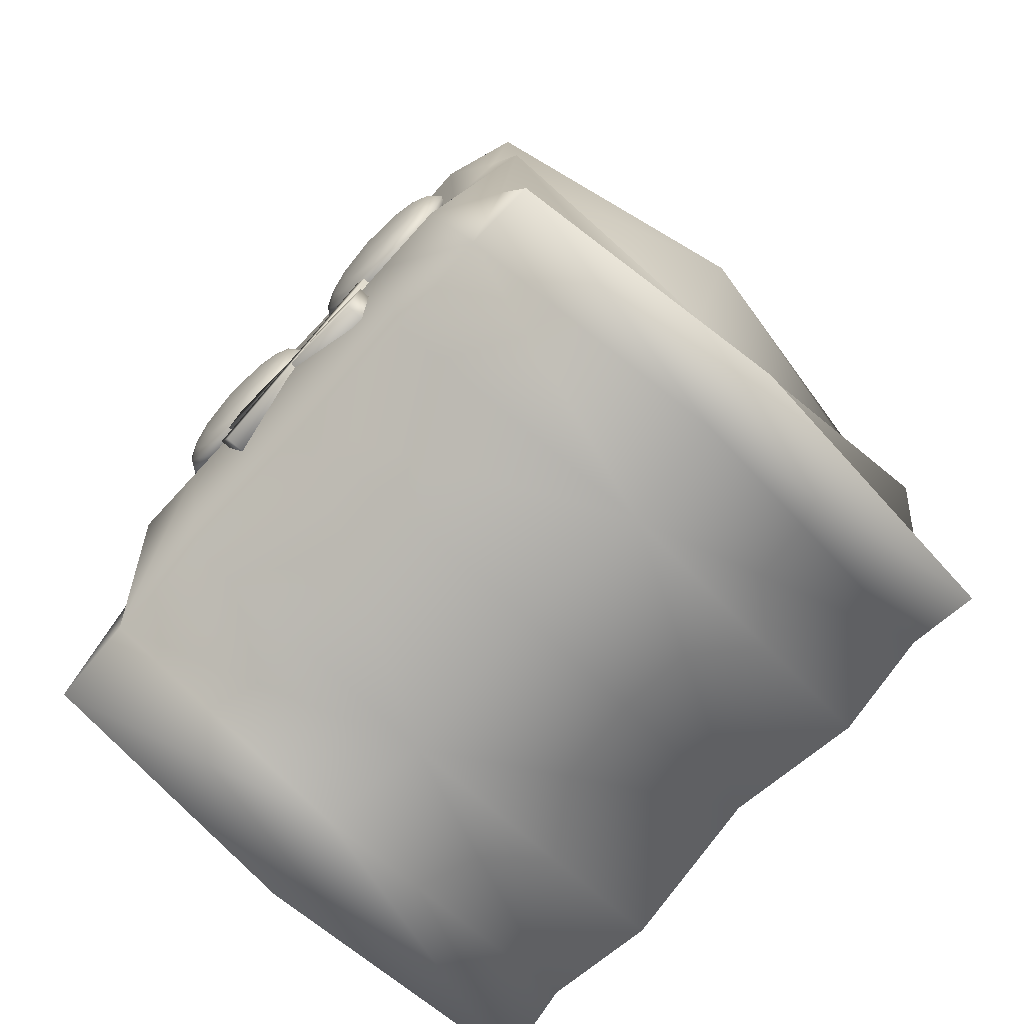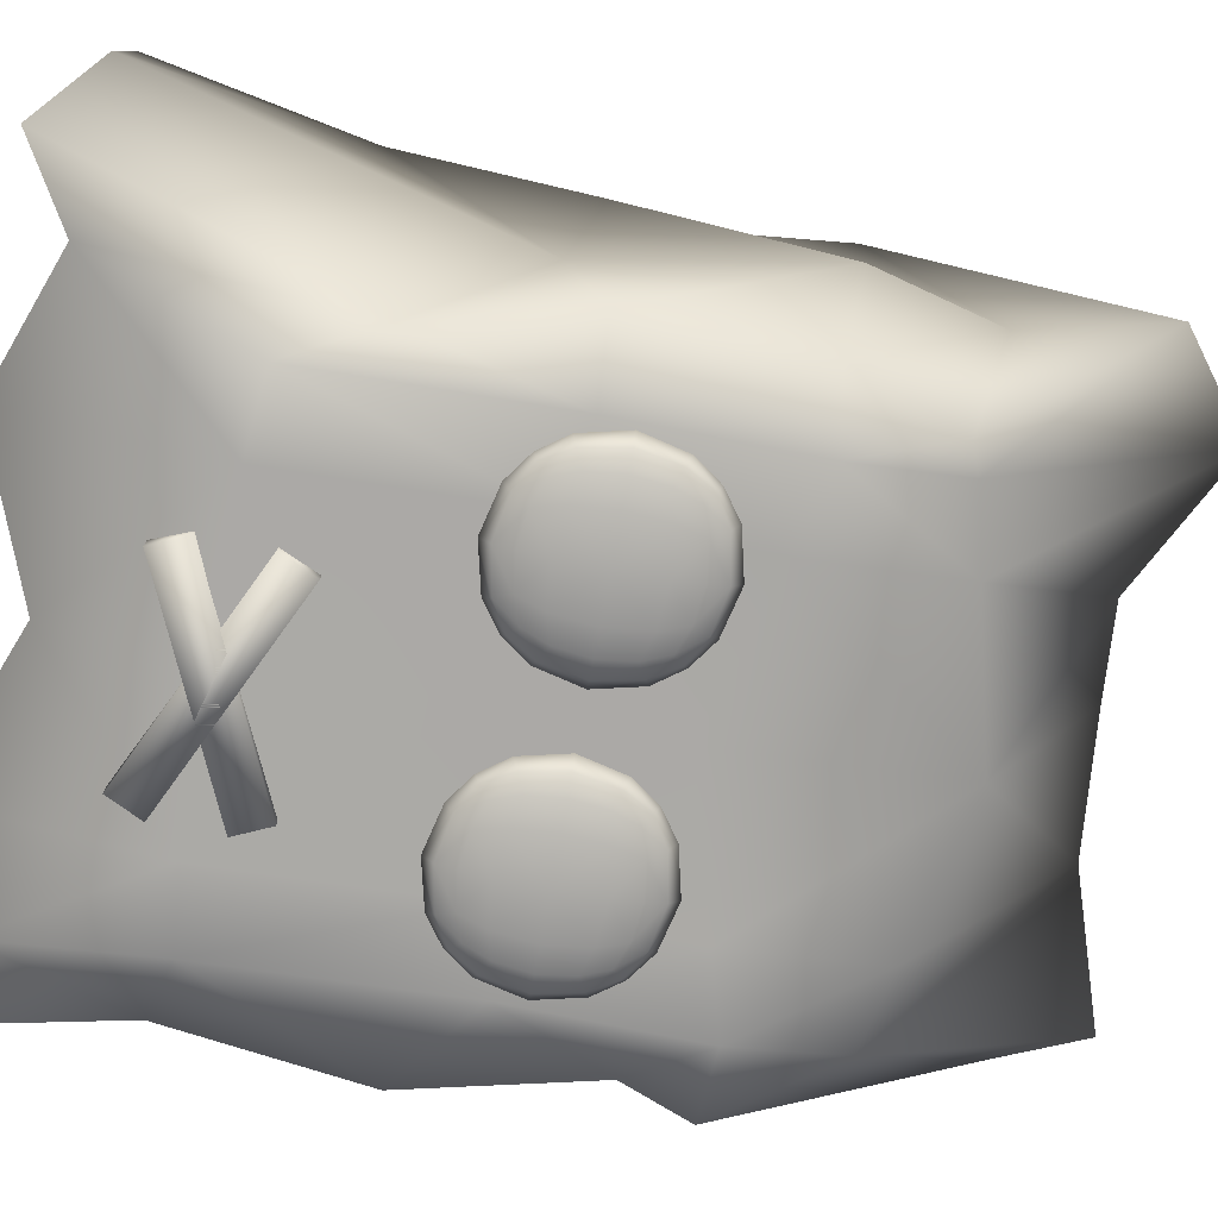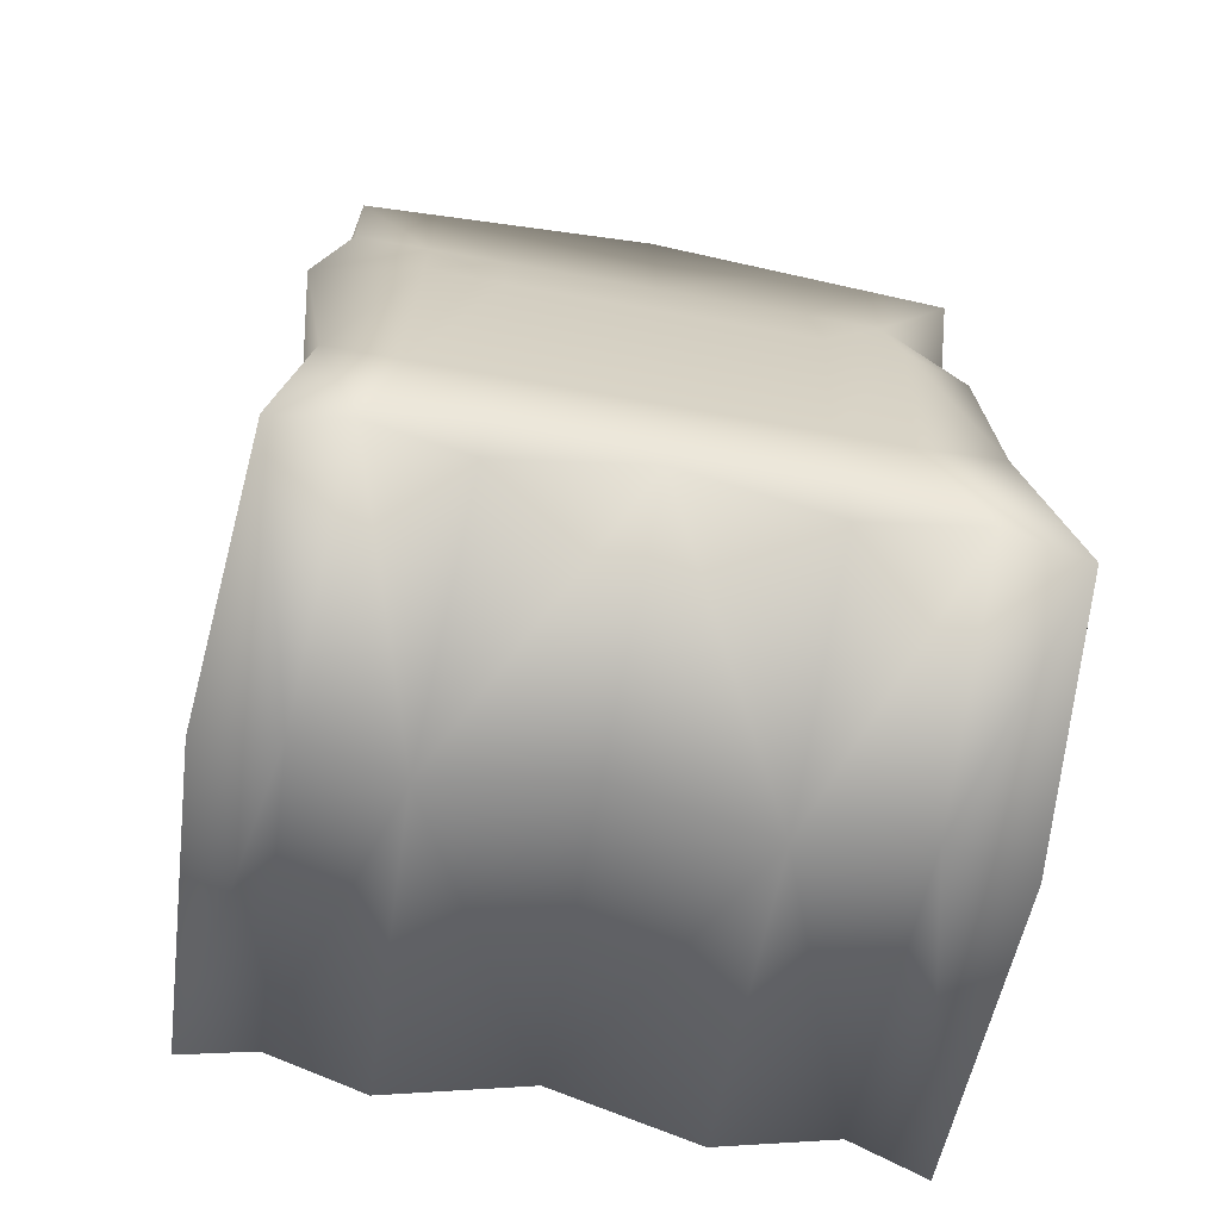
<metadata>
{"format":"obj","ext":"obj","renderer":"f3d","projection":"perspective","resolution":1024,"background":"white","views":[{"elev":-74.6,"azim":-132.5,"up":"+Y"},{"elev":-75.7,"azim":79.6,"up":"+Z"},{"elev":-67.2,"azim":-10.3,"up":"+Y"}]}
</metadata>
<code>
o head
v -0.5264 1.45 -0.07485
v -0.3666 1.137 0.4356
v -0.4668 1.591 -0.07485
v -0.3666 0.9251 0.4337
v -0.4916 1.091 0.4423
v -0.4916 0.9536 0.4251
v -0.5937 1.063 -0.07485
v -0.4916 1.008 -0.5749
v -0.4496 0.9001 -0.5749
v 0.5095 0.1096 -0.07485
v 0.5965 0.002727 0.4251
v 0.4715 0.07724 0.4251
v 0.4957 1.261 -0.07485
v 0.5084 1.091 0.4423
v 0.5028 0.9277 0.3616
v 0.3834 1.014 -0.6155
v 0.4329 1.17 -0.5785
v 0.4965 0.9997 -0.5749
v -0.2416 0.9796 -0.6155
v 0.008431 1.278 -0.5555
v 0.008431 0.9098 -0.6155
v -0.2607 0.02581 -0.07485
v 0.008432 0.09539 0.4251
v -0.2416 -0.000329 0.4251
v 0.2584 1.183 0.4288
v 0.008432 0.9251 0.4337
v 0.2584 0.9251 0.4337
v 0.1624 1.484 -0.07485
v 0.008432 1.275 0.4154
v 0.2584 1.217 -0.5652
v 0.008431 0.09539 -0.5749
v -0.2416 -0.000329 -0.5749
v 0.5965 0.002727 -0.5749
v 0.4715 0.07724 -0.5749
v -0.3666 1.187 -0.57
v -0.5033 0.8507 -0.07485
v -0.545 0.7156 0.4251
v 0.5495 1.053 -0.07485
v 0.5084 0.7156 -0.5749
v 0.008432 0.6431 0.4809
v 0.2584 0.6431 0.4809
v -0.2416 0.6995 -0.5964
v 0.008431 0.6519 -0.5964
v 0.3834 0.7232 -0.5964
v 0.5084 0.7156 0.4251
v -0.5164 0.6138 -0.5749
v -0.3666 0.6431 0.4809
v -0.2416 0.6431 0.4809
v -0.3666 0.7232 -0.5964
v -0.2197 1.511 -0.07485
v 0.009346 1.493 -0.07485
v -0.4113 0.07067 -0.5749
v -0.4441 0.1025 -0.07485
v -0.4113 0.07067 0.4251
v -0.3666 1.014 -0.6155
v -0.2416 1.217 -0.5652
v -0.2416 1.183 0.4288
v -0.2416 0.9251 0.4337
v -0.5363 0.02561 0.4251
v -0.5791 0.05384 -0.07485
v -0.5363 0.02561 -0.5749
v -0.3666 0.3576 0.4251
v -0.2416 0.3576 0.4251
v -0.3666 0.3346 -0.6376
v -0.4772 0.3067 -0.5749
v -0.2416 0.3227 -0.6376
v 0.008432 0.3576 0.4251
v -0.4916 0.3576 0.4251
v -0.4748 0.4383 -0.07485
v 0.4807 0.6574 -0.07485
v 0.5249 0.3745 0.4251
v 0.4448 0.4667 -0.5749
v 0.3834 0.3346 -0.6376
v 0.008431 0.2989 -0.6376
v 0.2584 0.3576 0.4251
v 0.6446 0.02911 -0.07485
v 0.2584 -0.000329 0.4251
v 0.2584 0.3227 -0.6376
v 0.2584 -0.000329 -0.5749
v 0.3834 0.6431 0.4809
v 0.3834 0.3576 0.4251
v 0.2584 0.6995 -0.5964
v 0.3834 0.9251 0.4337
v 0.2794 0.02581 -0.07485
v 0.009346 0.1292 -0.07485
v 0.3967 1.607 -0.07485
v 0.3834 1.187 -0.57
v 0.3834 1.137 0.4356
v 0.2584 0.9796 -0.6155
v 0.5495 1.492 -0.07485
v 0.138 0.435 -0.5878
v -0.1973 0.2755 -0.6444
v -0.1973 0.2755 -0.5878
v 0.1641 0.3801 -0.6444
v -0.1712 0.2206 -0.6444
v -0.1712 0.2206 -0.5878
v 0.1641 0.3801 -0.5878
v 0.138 0.435 -0.6444
v -0.3205 0.8369 -0.6332
v -0.2819 0.8642 -0.6411
v -0.2963 0.8248 -0.6452
v -0.1229 0.8369 -0.6522
v -0.09563 0.8642 -0.6411
v -0.08122 0.8248 -0.6452
v -0.05704 0.8369 -0.5952
v -0.09563 0.8642 -0.5873
v -0.08122 0.8248 -0.5832
v -0.2546 0.8369 -0.5762
v -0.2819 0.8642 -0.5873
v -0.2963 0.8248 -0.5832
v -0.1229 0.6393 -0.5952
v -0.09563 0.6779 -0.5873
v -0.135 0.6635 -0.5832
v -0.2546 0.9027 -0.5952
v -0.2426 0.8786 -0.5832
v -0.2963 0.8786 -0.6297
v -0.2609 0.9153 -0.6142
v -0.2546 0.9027 -0.6332
v -0.08122 0.6635 -0.6297
v -0.1166 0.6267 -0.6142
v -0.1229 0.6393 -0.6332
v -0.08122 0.8786 -0.6297
v -0.04447 0.8432 -0.6142
v -0.05704 0.8369 -0.6332
v -0.2963 0.8786 -0.5987
v -0.3331 0.8432 -0.6142
v -0.3205 0.8369 -0.5952
v -0.3205 0.7052 -0.5952
v -0.3501 0.771 -0.6142
v -0.3331 0.6989 -0.6142
v -0.05704 0.7052 -0.6332
v -0.02744 0.771 -0.6142
v -0.04447 0.6989 -0.6142
v -0.2609 0.771 -0.5726
v -0.2963 0.7172 -0.5832
v -0.2546 0.7052 -0.5762
v -0.04447 0.771 -0.5934
v -0.08122 0.7172 -0.5832
v -0.05704 0.7052 -0.5952
v -0.1166 0.771 -0.6558
v -0.08122 0.7172 -0.6452
v -0.1229 0.7052 -0.6522
v -0.3331 0.771 -0.635
v -0.2963 0.7172 -0.6452
v -0.3205 0.7052 -0.6332
v -0.04447 0.771 -0.635
v -0.09563 0.6779 -0.6411
v -0.135 0.6635 -0.6452
v -0.2426 0.8786 -0.6452
v -0.3331 0.771 -0.5934
v -0.08122 0.6635 -0.5987
v -0.08122 0.8786 -0.5987
v -0.3029 0.771 -0.5813
v -0.07469 0.771 -0.6471
v -0.07469 0.771 -0.5813
v -0.3029 0.771 -0.6471
v -0.2819 0.6779 -0.5873
v -0.2963 0.6635 -0.5987
v -0.07469 0.6569 -0.6142
v -0.2963 0.6635 -0.6297
v -0.3029 0.6569 -0.6142
v -0.2819 0.6779 -0.6411
v -0.2426 0.6635 -0.5832
v -0.1888 0.6989 -0.5726
v -0.1888 0.6569 -0.5813
v -0.2426 0.6635 -0.6452
v -0.1888 0.6989 -0.6558
v -0.1888 0.6569 -0.6471
v -0.2546 0.8369 -0.6522
v -0.1888 0.771 -0.6608
v -0.2609 0.771 -0.6558
v -0.1229 0.8369 -0.5762
v -0.1888 0.771 -0.5676
v -0.1166 0.771 -0.5726
v -0.1888 0.6097 -0.6142
v -0.2546 0.6393 -0.5952
v -0.2609 0.6267 -0.6142
v -0.1888 0.9324 -0.6142
v -0.1229 0.9027 -0.5952
v -0.1166 0.9153 -0.6142
v -0.135 0.8786 -0.6452
v -0.1888 0.9153 -0.635
v -0.1229 0.9027 -0.6332
v -0.1888 0.6267 -0.635
v -0.2546 0.6393 -0.6332
v -0.2546 0.7052 -0.6522
v -0.1229 0.7052 -0.5762
v -0.1888 0.9153 -0.5934
v -0.135 0.8786 -0.5832
v -0.1888 0.6267 -0.5934
v -0.1888 0.8432 -0.5726
v -0.1888 0.8432 -0.6558
v -0.07469 0.8851 -0.6142
v -0.1888 0.8851 -0.6471
v -0.1888 0.8851 -0.5813
v 0.08364 0.8369 -0.6332
v 0.1222 0.8642 -0.6411
v 0.1078 0.8248 -0.6452
v 0.2812 0.8369 -0.6522
v 0.3085 0.8642 -0.6411
v 0.3229 0.8248 -0.6452
v 0.3471 0.8369 -0.5952
v 0.3085 0.8642 -0.5873
v 0.3229 0.8248 -0.5832
v 0.1495 0.8369 -0.5762
v 0.1222 0.8642 -0.5873
v 0.1078 0.8248 -0.5832
v 0.2812 0.6393 -0.5952
v 0.3085 0.6779 -0.5873
v 0.2691 0.6635 -0.5832
v 0.1495 0.9027 -0.5952
v 0.1616 0.8786 -0.5832
v 0.1078 0.8786 -0.6297
v 0.1432 0.9153 -0.6142
v 0.1495 0.9027 -0.6332
v 0.3229 0.6635 -0.6297
v 0.2875 0.6267 -0.6142
v 0.2812 0.6393 -0.6332
v 0.3229 0.8786 -0.6297
v 0.3597 0.8432 -0.6142
v 0.3471 0.8369 -0.6332
v 0.1078 0.8786 -0.5987
v 0.07106 0.8432 -0.6142
v 0.08364 0.8369 -0.5952
v 0.08364 0.7052 -0.5952
v 0.05403 0.771 -0.6142
v 0.07106 0.6989 -0.6142
v 0.3471 0.7052 -0.6332
v 0.3767 0.771 -0.6142
v 0.3597 0.6989 -0.6142
v 0.1432 0.771 -0.5726
v 0.1078 0.7172 -0.5832
v 0.1495 0.7052 -0.5762
v 0.3597 0.771 -0.5934
v 0.3229 0.7172 -0.5832
v 0.3471 0.7052 -0.5952
v 0.2875 0.771 -0.6558
v 0.3229 0.7172 -0.6452
v 0.2812 0.7052 -0.6522
v 0.07106 0.771 -0.635
v 0.1078 0.7172 -0.6452
v 0.08364 0.7052 -0.6332
v 0.3597 0.771 -0.635
v 0.3085 0.6779 -0.6411
v 0.2691 0.6635 -0.6452
v 0.1616 0.8786 -0.6452
v 0.07106 0.771 -0.5934
v 0.3229 0.6635 -0.5987
v 0.3229 0.8786 -0.5987
v 0.1013 0.771 -0.5813
v 0.3294 0.771 -0.6471
v 0.3294 0.771 -0.5813
v 0.1013 0.771 -0.6471
v 0.1222 0.6779 -0.5873
v 0.1078 0.6635 -0.5987
v 0.3294 0.6569 -0.6142
v 0.1078 0.6635 -0.6297
v 0.1013 0.6569 -0.6142
v 0.1222 0.6779 -0.6411
v 0.1616 0.6635 -0.5832
v 0.2154 0.6989 -0.5726
v 0.2154 0.6569 -0.5813
v 0.1616 0.6635 -0.6452
v 0.2154 0.6989 -0.6558
v 0.2154 0.6569 -0.6471
v 0.1495 0.8369 -0.6522
v 0.2154 0.771 -0.6608
v 0.1432 0.771 -0.6558
v 0.2812 0.8369 -0.5762
v 0.2154 0.771 -0.5676
v 0.2875 0.771 -0.5726
v 0.2154 0.6097 -0.6142
v 0.1495 0.6393 -0.5952
v 0.1432 0.6267 -0.6142
v 0.2154 0.9324 -0.6142
v 0.2812 0.9027 -0.5952
v 0.2875 0.9153 -0.6142
v 0.2691 0.8786 -0.6452
v 0.2154 0.9153 -0.635
v 0.2812 0.9027 -0.6332
v 0.2154 0.6267 -0.635
v 0.1495 0.6393 -0.6332
v 0.1495 0.7052 -0.6522
v 0.2812 0.7052 -0.5762
v 0.2154 0.9153 -0.5934
v 0.2691 0.8786 -0.5832
v 0.2154 0.6267 -0.5934
v 0.2154 0.8432 -0.5726
v 0.2154 0.8432 -0.6558
v 0.3294 0.8851 -0.6142
v 0.2154 0.8851 -0.6471
v 0.2154 0.8851 -0.5813
v -0.1983 0.3765 -0.5878
v 0.1401 0.2236 -0.6444
v 0.1401 0.2236 -0.5878
v -0.1733 0.432 -0.6444
v 0.1651 0.2791 -0.6444
v 0.1651 0.2791 -0.5878
v -0.1733 0.432 -0.5878
v -0.1983 0.3765 -0.6444
v -0.3029 0.8851 -0.6142
v 0.1013 0.8851 -0.6142
f 1 2 3
f 4 5 6
f 7 8 9
f 10 11 12
f 13 14 15
f 16 17 18
f 19 20 21
f 22 23 24
f 25 26 27
f 28 29 25
f 20 28 30
f 31 22 32
f 17 13 18
f 33 10 34
f 5 7 6
f 35 1 3
f 6 36 37
f 18 38 39
f 27 40 41
f 42 21 43
f 44 18 39
f 38 15 45
f 36 9 46
f 4 37 47
f 26 48 40
f 49 19 42
f 20 50 51
f 52 22 53
f 22 54 53
f 55 56 19
f 26 57 58
f 50 29 51
f 8 55 9
f 53 59 60
f 61 53 60
f 9 49 46
f 58 47 48
f 35 50 56
f 58 2 4
f 50 2 57
f 48 62 63
f 46 64 65
f 64 42 66
f 40 63 67
f 47 68 62
f 69 46 65
f 70 45 71
f 44 72 73
f 66 43 74
f 41 67 75
f 39 70 72
f 37 69 68
f 68 60 59
f 72 76 33
f 75 23 77
f 66 31 32
f 34 72 33
f 76 71 11
f 60 65 61
f 54 68 59
f 23 63 24
f 52 66 32
f 65 52 61
f 63 54 24
f 31 78 79
f 12 75 77
f 80 75 81
f 43 78 74
f 21 82 43
f 83 41 80
f 31 84 85
f 30 86 87
f 86 25 88
f 88 27 83
f 20 89 21
f 84 23 85
f 14 83 15
f 90 88 14
f 87 90 17
f 45 83 80
f 71 80 81
f 71 12 11
f 78 34 79
f 82 73 78
f 89 44 82
f 34 84 79
f 30 16 89
f 84 12 77
f 1 5 2
f 4 2 5
f 7 1 8
f 10 76 11
f 13 90 14
f 16 87 17
f 19 56 20
f 22 85 23
f 25 29 26
f 28 51 29
f 20 51 28
f 31 85 22
f 17 90 13
f 33 76 10
f 5 1 7
f 35 8 1
f 6 7 36
f 18 13 38
f 27 26 40
f 42 19 21
f 44 16 18
f 38 13 15
f 36 7 9
f 4 6 37
f 26 58 48
f 49 55 19
f 20 56 50
f 52 32 22
f 22 24 54
f 55 35 56
f 26 29 57
f 50 57 29
f 8 35 55
f 53 54 59
f 61 52 53
f 9 55 49
f 58 4 47
f 35 3 50
f 58 57 2
f 50 3 2
f 48 47 62
f 46 49 64
f 64 49 42
f 40 48 63
f 47 37 68
f 69 36 46
f 70 38 45
f 44 39 72
f 66 42 43
f 41 40 67
f 39 38 70
f 37 36 69
f 68 69 60
f 72 70 76
f 75 67 23
f 66 74 31
f 34 73 72
f 76 70 71
f 60 69 65
f 54 62 68
f 23 67 63
f 52 64 66
f 65 64 52
f 63 62 54
f 31 74 78
f 12 81 75
f 80 41 75
f 43 82 78
f 21 89 82
f 83 27 41
f 31 79 84
f 30 28 86
f 86 28 25
f 88 25 27
f 20 30 89
f 84 77 23
f 14 88 83
f 90 86 88
f 87 86 90
f 45 15 83
f 71 45 80
f 71 81 12
f 78 73 34
f 82 44 73
f 89 16 44
f 34 10 84
f 30 87 16
f 84 10 12
f 91 92 93
f 92 94 95
f 94 96 95
f 97 93 96
f 95 93 92
f 98 97 94
f 99 100 101
f 102 103 104
f 105 106 107
f 108 109 110
f 111 112 113
f 114 109 115
f 116 117 118
f 119 120 121
f 122 123 124
f 125 126 127
f 128 129 130
f 131 132 133
f 134 135 136
f 137 138 139
f 140 141 142
f 143 144 145
f 129 145 130
f 141 146 131
f 103 124 104
f 147 121 148
f 100 118 149
f 126 116 99
f 132 139 133
f 135 150 128
f 109 127 110
f 117 125 114
f 120 151 111
f 123 152 105
f 132 105 137
f 110 150 153
f 129 99 143
f 104 146 154
f 127 129 150
f 124 132 146
f 134 110 153
f 137 107 155
f 140 104 154
f 143 101 156
f 157 128 158
f 133 151 159
f 147 131 119
f 130 160 161
f 145 162 160
f 142 147 148
f 139 112 151
f 136 157 163
f 119 133 159
f 158 130 161
f 113 164 165
f 166 167 168
f 169 170 171
f 172 173 174
f 175 176 177
f 178 179 180
f 181 182 183
f 166 184 185
f 186 170 167
f 187 173 164
f 185 175 177
f 183 178 180
f 188 189 179
f 190 163 176
f 189 191 172
f 149 192 169
f 106 172 107
f 179 106 152
f 122 180 193
f 138 174 187
f 103 183 122
f 180 152 193
f 107 174 155
f 112 187 113
f 167 148 168
f 170 102 140
f 175 111 190
f 148 184 168
f 170 142 167
f 121 175 184
f 190 113 165
f 192 181 102
f 100 169 101
f 176 157 158
f 160 177 161
f 144 171 186
f 162 185 160
f 177 158 161
f 101 171 156
f 162 186 166
f 164 163 165
f 173 108 134
f 178 114 188
f 149 182 194
f 173 136 164
f 118 178 182
f 188 115 195
f 191 115 108
f 196 197 198
f 199 200 201
f 202 203 204
f 205 206 207
f 208 209 210
f 211 206 212
f 213 214 215
f 216 217 218
f 219 220 221
f 222 223 224
f 225 226 227
f 228 229 230
f 231 232 233
f 234 235 236
f 237 238 239
f 240 241 242
f 226 242 227
f 238 243 228
f 200 221 201
f 244 218 245
f 197 215 246
f 223 213 196
f 229 236 230
f 232 247 225
f 206 224 207
f 214 222 211
f 217 248 208
f 220 249 202
f 229 202 234
f 207 247 250
f 226 196 240
f 201 243 251
f 224 226 247
f 221 229 243
f 231 207 250
f 234 204 252
f 237 201 251
f 240 198 253
f 254 225 255
f 230 248 256
f 244 228 216
f 227 257 258
f 242 259 257
f 239 244 245
f 236 209 248
f 233 254 260
f 216 230 256
f 255 227 258
f 210 261 262
f 263 264 265
f 266 267 268
f 269 270 271
f 272 273 274
f 275 276 277
f 278 279 280
f 263 281 282
f 283 267 264
f 284 270 261
f 282 272 274
f 280 275 277
f 285 286 276
f 287 260 273
f 286 288 269
f 246 289 266
f 203 269 204
f 276 203 249
f 219 277 290
f 235 271 284
f 200 280 219
f 277 249 290
f 204 271 252
f 209 284 210
f 264 245 265
f 267 199 237
f 272 208 287
f 245 281 265
f 267 239 264
f 218 272 281
f 287 210 262
f 289 278 199
f 197 266 198
f 273 254 255
f 257 274 258
f 241 268 283
f 259 282 257
f 274 255 258
f 198 268 253
f 259 283 263
f 261 260 262
f 270 205 231
f 275 211 285
f 246 279 291
f 270 233 261
f 215 275 279
f 285 212 292
f 288 212 205
f 293 294 295
f 294 296 297
f 296 298 297
f 299 295 298
f 297 295 294
f 300 299 296
f 91 98 92
f 92 98 94
f 94 97 96
f 97 91 93
f 95 96 93
f 98 91 97
f 99 116 100
f 102 181 103
f 105 152 106
f 108 115 109
f 111 151 112
f 114 125 109
f 116 301 117
f 119 159 120
f 122 193 123
f 125 301 126
f 128 150 129
f 131 146 132
f 134 153 135
f 137 155 138
f 140 154 141
f 143 156 144
f 129 143 145
f 141 154 146
f 103 122 124
f 147 119 121
f 100 116 118
f 126 301 116
f 132 137 139
f 135 153 150
f 109 125 127
f 117 301 125
f 120 159 151
f 123 193 152
f 132 123 105
f 110 127 150
f 129 126 99
f 104 124 146
f 127 126 129
f 124 123 132
f 134 108 110
f 137 105 107
f 140 102 104
f 143 99 101
f 157 135 128
f 133 139 151
f 147 141 131
f 130 145 160
f 145 144 162
f 142 141 147
f 139 138 112
f 136 135 157
f 119 131 133
f 158 128 130
f 113 187 164
f 166 186 167
f 169 192 170
f 172 191 173
f 175 190 176
f 178 188 179
f 181 194 182
f 166 168 184
f 186 171 170
f 187 174 173
f 185 184 175
f 183 182 178
f 188 195 189
f 190 165 163
f 189 195 191
f 149 194 192
f 106 189 172
f 179 189 106
f 122 183 180
f 138 155 174
f 103 181 183
f 180 179 152
f 107 172 174
f 112 138 187
f 167 142 148
f 170 192 102
f 175 120 111
f 148 121 184
f 170 140 142
f 121 120 175
f 190 111 113
f 192 194 181
f 100 149 169
f 176 163 157
f 160 185 177
f 144 156 171
f 162 166 185
f 177 176 158
f 101 169 171
f 162 144 186
f 164 136 163
f 173 191 108
f 178 117 114
f 149 118 182
f 173 134 136
f 118 117 178
f 188 114 115
f 191 195 115
f 196 213 197
f 199 278 200
f 202 249 203
f 205 212 206
f 208 248 209
f 211 222 206
f 213 302 214
f 216 256 217
f 219 290 220
f 222 302 223
f 225 247 226
f 228 243 229
f 231 250 232
f 234 252 235
f 237 251 238
f 240 253 241
f 226 240 242
f 238 251 243
f 200 219 221
f 244 216 218
f 197 213 215
f 223 302 213
f 229 234 236
f 232 250 247
f 206 222 224
f 214 302 222
f 217 256 248
f 220 290 249
f 229 220 202
f 207 224 247
f 226 223 196
f 201 221 243
f 224 223 226
f 221 220 229
f 231 205 207
f 234 202 204
f 237 199 201
f 240 196 198
f 254 232 225
f 230 236 248
f 244 238 228
f 227 242 257
f 242 241 259
f 239 238 244
f 236 235 209
f 233 232 254
f 216 228 230
f 255 225 227
f 210 284 261
f 263 283 264
f 266 289 267
f 269 288 270
f 272 287 273
f 275 285 276
f 278 291 279
f 263 265 281
f 283 268 267
f 284 271 270
f 282 281 272
f 280 279 275
f 285 292 286
f 287 262 260
f 286 292 288
f 246 291 289
f 203 286 269
f 276 286 203
f 219 280 277
f 235 252 271
f 200 278 280
f 277 276 249
f 204 269 271
f 209 235 284
f 264 239 245
f 267 289 199
f 272 217 208
f 245 218 281
f 267 237 239
f 218 217 272
f 287 208 210
f 289 291 278
f 197 246 266
f 273 260 254
f 257 282 274
f 241 253 268
f 259 263 282
f 274 273 255
f 198 266 268
f 259 241 283
f 261 233 260
f 270 288 205
f 275 214 211
f 246 215 279
f 270 231 233
f 215 214 275
f 285 211 212
f 288 292 212
f 293 300 294
f 294 300 296
f 296 299 298
f 299 293 295
f 297 298 295
f 300 293 299

</code>
